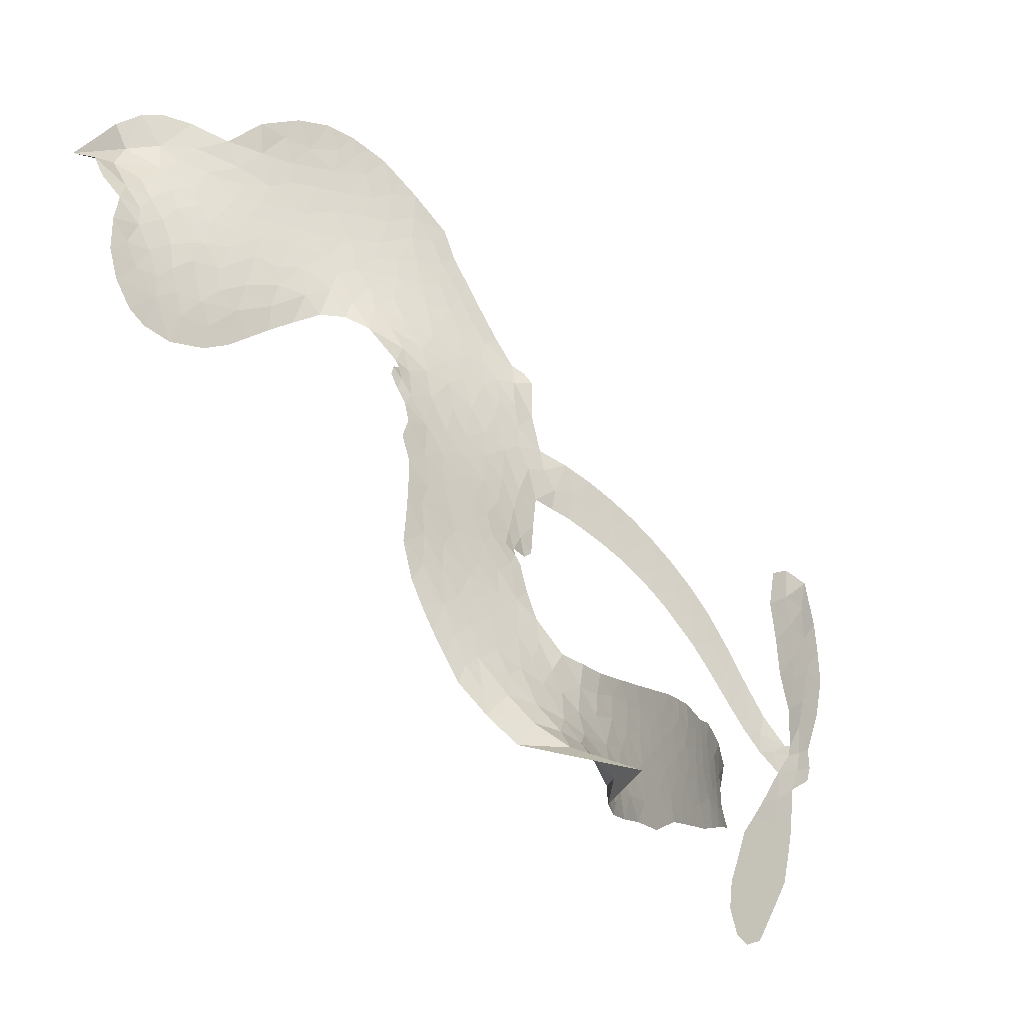
<metadata>
{"format":"obj","ext":"obj","renderer":"f3d","projection":"perspective","resolution":1024,"background":"white","views":[{"elev":-23.0,"azim":-46.6,"up":"+Y"}]}
</metadata>
<code>
v 0.8432 0.5323 0.2257
v 0.8536 0.6131 0.2142
v 0.8847 0.6875 0.1893
v 0.8574 0.7449 0.1564
v 0.8571 0.8016 0.1258
v 0.8867 0.8779 0
v 0.9237 0.9267 0.102
v 0.9673 0.9557 0.135
v 1.01 0.9677 0.1547
v 1.074 0.9601 0.1819
v 1.146 0.9291 0.2241
v 1.211 0.9897 0.2597
v 1.303 1.032 0.2811
v 1.384 1.049 0.2947
v 1.452 1.042 0.3046
v 1.543 1.011 0.3194
v 1.706 0.8756 0.357
v 1.724 0.8074 0.3705
v 1.816 0.5229 0.4716
v 1.841 0.5067 0.486
v 1.854 0.4806 0.5
v 1.85 0.2999 0.5272
v 2.333 0.01853 0.6118
v 2.518 -0.2784 0.6795
v 2.53 -0.2776 0.6864
v 2.462 -0.1265 0.7179
v 2.415 0.03128 0.7338
v 2.426 0.11 0.7382
v 2.473 0.1288 0.741
v 2.532 0.1105 0.75
v 2.588 0.02634 0.73
v 2.622 -0.1046 0.7164
v 2.592 -0.2756 0.6913
v 2.602 -0.3151 0.6867
v 2.594 -0.348 0.6845
v 2.537 -0.3812 0.6806
v 2.529 -0.4764 0.6797
v 2.494 -0.6079 0.6797
v 2.395 -0.7573 0.6797
v 2.349 -0.7736 0.6797
v 2.315 -0.7589 0.6797
v 2.293 -0.7024 0.6797
v 2.301 -0.6409 0.6797
v 2.355 -0.5167 0.6797
v 2.49 -0.3499 0.6784
v 1.815 0.1629 0.5463
v 1.769 0.01129 0.5748
v 1.744 -0.004266 0.5774
v 1.7 -0.001365 0.5876
v 1.69 -0.0221 0.6008
v 1.695 -0.04326 0.6103
v 1.683 -0.1888 0.669
v 1.729 -0.2642 0.7013
v 1.856 -0.2719 0.6935
v 2.22 -0.2045 0.5832
v 2.329 -0.1931 0.546
v 2.428 -0.199 0.5055
v 2.489 -0.186 0.4795
v 2.67 -0.2297 0.3786
v 2.718 -0.2698 0.324
v 2.73 -0.3093 0.25
v 2.702 -0.3556 0.3476
v 2.642 -0.3975 0.4048
v 2.388 -0.4768 0.5381
v 2.175 -0.5208 0.6229
v 2.07 -0.5676 0.662
v 1.968 -0.5778 0.6969
v 1.786 -0.6171 0.7854
v 1.713 -0.6198 0.8353
v 1.627 -0.6026 1
v 1.5 -0.5332 0.7852
v 1.394 -0.4149 0.7241
v 1.325 -0.1987 0.6592
v 1.318 -0.1116 0.64
v 1.394 0.1134 0.5732
v 1.391 0.1768 0.5548
v 1.425 0.2271 0.5366
v 1.436 0.2803 0.5138
v 1.418 0.3544 0.488
v 1.429 0.3766 0.4836
v 1.452 0.3874 0.475
v 1.457 0.4098 0.4601
v 1.435 0.5016 0.3966
v 1.397 0.5308 0.3579
v 1.349 0.5293 0.3262
v 1.147 0.4036 0.2586
v 1.086 0.3759 0.2511
v 1 0.3621 0.2439
v 0.9347 0.377 0.2394
v 0.8952 0.4043 0.2368
v 0.8594 0.4624 0.2319
v 2.195 -0.004262 0.5994
v 2.528 -0.302 0.682
v 1.488 0.3908 0.4707
v 1.668 0.0007221 0.5938
v 1.687 -0.1175 0.6381
v 1.449 0.3526 0.4874
v 1.809 0.4724 0.4858
v 1.789 0.08565 0.5622
v 2.332 -0.1678 0.6359
v 2.562 -0.2868 0.688
v 2.397 -0.2629 0.6569
v 2.438 -0.31 0.6682
v 1.428 0.3187 0.4976
v 1.692 0.04215 0.5788
v 2.504 -0.2019 0.7066
v 2.556 -0.3309 0.6836
v 2.552 -0.2302 0.6984
v 2.672 -0.3055 0.3594
v 2.355 -0.7149 0.6797
v 1.501 0.4649 0.4356
v 1.662 -0.05223 0.6142
v 1.467 0.3123 0.5014
v 0.961 0.4574 0.2382
v 1.009 0.886 0.1552
v 1.373 0.6008 0.3324
v 1.852 0.3919 0.5019
v 1.735 0.03922 0.574
v 2.43 -0.1409 0.6416
v 2.471 -0.2157 0.6585
v 1.625 0.06285 0.5787
v 1.733 0.517 0.4567
v 1.49 0.242 0.5268
v 1.469 0.5763 0.378
v 1.729 0.112 0.5604
v 2.482 -0.3008 0.6737
v 1.586 -0.0292 0.6088
v 2.449 -0.2621 0.6633
v 2.421 -0.2168 0.6528
v 1.458 0.1569 0.5563
v 2.483 -0.2922 0.4835
v 2.424 -0.435 0.6798
v 2.474 0.06271 0.7367
v 2.613 -0.1874 0.7065
v 2.445 -0.6833 0.6797
v 0.9569 0.7763 0.1614
v 2.363 -0.2147 0.6462
v 2.47 -0.238 0.4878
v 2.483 -0.4134 0.6796
v 2.374 -0.287 0.5314
v 2.581 -0.2064 0.436
v 2.536 -0.2535 0.4558
v 1.403 0.9332 0.2996
v 1.745 -0.5052 0.7746
v 0.9115 0.5112 0.2303
v 1.073 0.483 0.2508
v 0.948 0.8697 0.111
v 1.608 0.4028 0.4757
v 1.587 -0.1487 0.6496
v 2.441 -0.04769 0.7265
v 2.556 -0.1674 0.709
v 0.9131 0.7377 0.1686
v 0.9867 0.6676 0.2103
v 0.9676 0.7204 0.189
v 1.079 0.737 0.2197
v 1.021 0.7637 0.1922
v 2.516 -0.4358 0.4788
v 2.607 -0.2736 0.4135
v 1.412 0.9939 0.2993
v 1.603 0.8178 0.3529
v 1.747 -0.5663 0.8021
v 1.097 0.4322 0.2536
v 1.243 0.4683 0.2803
v 1.026 0.4319 0.2454
v 1.548 0.4168 0.4638
v 1.64 -0.1504 0.6517
v 1.61 -0.2465 0.6851
v 1.025 0.711 0.2092
v 1.081 0.6343 0.2398
v 1.103 0.8353 0.2106
v 1.004 0.8228 0.1665
v 1.338 0.9698 0.2852
v 1.486 0.9549 0.3145
v 1.664 0.831 0.3597
v 1.876 -0.5982 0.7377
v 1.666 -0.5365 0.8371
v 1.535 0.3357 0.4939
v 1.602 0.5356 0.4282
v 1.074 0.7877 0.2071
v 1.161 0.7812 0.2406
v 1.627 0.9468 0.3381
v 1.49 0.5225 0.4059
v 1.798 -0.5341 0.7629
v 1.841 -0.4413 0.7213
v 1.561 0.4848 0.4387
v 1.616 0.882 0.3449
v 1.775 0.6678 0.4135
v 1.536 0.5531 0.4069
v 1.557 0.9281 0.329
v 1.543 0.6819 0.3697
v 1.661 0.711 0.3864
v 1.521 0.619 0.3811
v 1.68 0.7694 0.3747
v 1.607 0.624 0.4007
v 1.441 0.6745 0.3427
v 1.751 0.7387 0.3907
v 1.466 0.6288 0.3617
v 1.718 0.6884 0.4009
v 1.673 0.6409 0.408
v 1.734 0.6195 0.4239
v 1.689 0.5713 0.4322
v 1.797 0.5959 0.4395
v 1.665 0.4971 0.4521
v 1.756 0.5662 0.4445
v 1.416 0.5741 0.3566
v 1.624 0.008857 0.5947
v 1.578 0.02879 0.5908
v 1.564 0.1363 0.5591
v 1.492 -0.03081 0.6117
v 2.533 0.05098 0.7369
v 2.492 -0.002596 0.7299
v 2.509 -0.07152 0.722
v 1.002 0.5424 0.2361
v 1.012 0.487 0.2418
v 1.728 0.3536 0.5029
v 0.9233 0.6273 0.211
v 1.255 0.5802 0.2908
v 1.67 -0.2479 0.6893
v 1.643 -0.3545 0.7251
v 1.688 -0.3103 0.7096
v 1.631 -0.2999 0.705
v 1.53 -0.3082 0.7037
v 1.584 -0.3362 0.7171
v 1.744 -0.3951 0.7315
v 1.514 -0.4179 0.7473
v 1.7 -0.3609 0.7248
v 1.664 -0.4365 0.7615
v 1.773 -0.3275 0.71
v 1.537 -0.3667 0.7274
v 1.355 -0.308 0.6901
v 1.588 -0.4218 0.7569
v 1.083 0.8957 0.1933
v 1.052 0.8508 0.1846
v 1.274 0.977 0.2717
v 1.222 0.9202 0.2538
v 1.294 0.9165 0.2745
v 1.242 0.8392 0.2617
v 1.497 1.027 0.3118
v 1.461 0.9963 0.3078
v 1.675 -0.584 0.8842
v 1.583 -0.5339 0.8518
v 1.154 0.6976 0.2505
v 1.585 0.9795 0.3281
v 1.473 0.8344 0.3236
v 1.519 0.1805 0.5464
v 1.499 0.09909 0.5721
v 1.616 0.2612 0.5222
v 1.553 0.2498 0.5242
v 1.584 0.2016 0.5395
v 1.64 0.1531 0.5533
v 1.426 -0.1436 0.6463
v 2.519 -0.1256 0.7155
v 2.565 -0.08986 0.7185
v 2.607 -0.03792 0.7232
v 2.551 -0.01738 0.7269
v 0.9629 0.5081 0.2347
v 0.9449 0.5684 0.2253
v 1 0.6064 0.2266
v 1.796 0.3502 0.5093
v 1.715 0.4358 0.4783
v 0.9348 0.6783 0.1974
v 1.316 0.5719 0.3121
v 1.309 0.6426 0.3038
v 1.295 0.4993 0.2987
v 1.161 0.4903 0.2655
v 1.241 0.5245 0.2851
v 1.179 0.5576 0.2703
v 1.201 0.6369 0.2714
v 1.687 -0.4871 0.7878
v 1.735 -0.4504 0.7543
v 1.618 -0.4799 0.7952
v 1.55 -0.4761 0.7847
v 1.82 -0.3789 0.7124
v 2.04 -0.2414 0.6428
v 1.839 -0.3255 0.7002
v 1.893 -0.3648 0.6932
v 1.948 -0.258 0.6703
v 1.916 -0.4236 0.6962
v 1.892 -0.4815 0.7136
v 2.028 -0.3531 0.6548
v 1.903 -0.3094 0.6848
v 1.832 -0.4915 0.7373
v 1.933 -0.5282 0.7058
v 1.961 -0.3759 0.6767
v 1.977 -0.313 0.666
v 2.017 -0.5175 0.6752
v 2.042 -0.2973 0.6458
v 2.023 -0.4351 0.6647
v 2.152 -0.3383 0.6146
v 1.96 -0.4648 0.6883
v 2.131 -0.223 0.6131
v 2.089 -0.3312 0.6342
v 2.079 -0.3919 0.6426
v 2.133 -0.2823 0.6166
v 2.109 -0.4669 0.6397
v 2.227 -0.285 0.5857
v 1.792 -0.2702 0.7027
v 1.17 0.8687 0.2353
v 1.132 0.7372 0.2374
v 1.098 0.6928 0.2343
v 1.188 0.742 0.2548
v 1.22 0.7893 0.2592
v 1.222 0.6958 0.2708
v 1.329 0.7935 0.2913
v 1.251 0.7473 0.2734
v 1.297 0.7038 0.2928
v 1.369 0.6897 0.3173
v 1.392 0.6477 0.3315
v 1.434 0.7561 0.3253
v 1.353 0.7433 0.3044
v 1.5 0.8933 0.3226
v 1.435 0.882 0.3098
v 1.541 0.8424 0.337
v 1.354 0.8726 0.291
v 1.4 0.8224 0.3071
v 1.512 0.7738 0.3424
v 1.545 0.07298 0.5786
v 1.496 0.03409 0.5919
v 1.355 -0.001529 0.6113
v 1.438 0.06167 0.5866
v 1.374 0.05543 0.5936
v 1.405 0.01117 0.6036
v 1.388 -0.07325 0.628
v 1.602 0.1092 0.5663
v 1.673 0.1065 0.5645
v 1.707 0.1815 0.5454
v 1.367 -0.1505 0.6483
v 1.465 -0.3411 0.7103
v 0.8881 0.5677 0.2217
v 1.8 0.412 0.4951
v 1.659 0.4328 0.472
v 1.615 0.4687 0.4535
v 1.659 0.3528 0.4968
v 1.759 0.4652 0.4769
v 1.195 0.4359 0.2675
v 1.254 0.6269 0.2876
v 1.142 0.6435 0.2543
v 1.113 0.5802 0.2533
v 1.051 0.5799 0.2406
v 2.079 -0.5151 0.6543
v 2.157 -0.4068 0.6182
v 1.188 0.826 0.2449
v 1.295 0.866 0.2761
v 1.483 0.7211 0.3446
v 1.446 -0.07772 0.6271
v 1.507 -0.1347 0.6437
v 1.336 -0.05681 0.6271
v 1.76 0.1692 0.5475
v 1.803 0.2384 0.5353
v 1.664 0.2245 0.5342
v 1.734 0.2652 0.5264
v 1.753 0.4009 0.4925
v 1.597 0.3287 0.4999
v 1.117 0.5253 0.2572
v 2.179 -0.4612 0.6153
v 2.284 -0.4975 0.5793
v 2.279 -0.3919 0.5739
v 2.23 -0.5089 0.6006
v 2.247 -0.4501 0.5895
v 2.318 -0.4406 0.5625
v 2.219 -0.4058 0.5968
v 2.238 -0.3449 0.5858
v 2.368 -0.3689 0.538
v 2.299 -0.3018 0.561
v 2.327 -0.2497 0.5482
v 2.384 -0.2344 0.525
v 2.275 -0.1986 0.5649
v 2.018 0.1096 0.5668
v 2.116 0.1991 0.5732
v 1.784 0.2923 0.5228
v 1.682 0.2928 0.5162
v 2.376 -0.4233 0.5385
v 2.454 -0.3808 0.5021
v 2.453 -0.4557 0.5102
v 2.552 -0.3282 0.4493
v 2.269 -0.249 0.569
v 1.92 0.1461 0.5522
v 2.498 -0.3442 0.4787
v 2.579 -0.4163 0.4437
v 2.537 -0.3814 0.4618
v 2.598 -0.3621 0.4252
v 1.986 0.2578 0.5547
v 1.853 0.2499 0.5374
v 1.918 0.2806 0.5441
v 2.38 -0.6402 0.6797
v 2.437 -0.6238 0.6797
v 2.445 -0.5324 0.6797
v 2.329 -0.5789 0.6797
v 2.394 -0.577 0.6797
v 0.9153 0.818 0.1157
v 1.61 -0.0856 0.6274
v 1.553 -0.08854 0.6288
v 1.606 0.6866 0.3826
v 1.608 0.7524 0.3671
v 1.637 0.5773 0.4213
v 1.446 -0.4759 0.7518
v 1.454 -0.4157 0.7348
v 2.184 -0.2489 0.5978
v 1.405 -0.2361 0.6725
v 1.47 -0.2655 0.685
v 1.537 -0.226 0.6748
v 1.455 -0.2015 0.6639
v 1.581 -0.2036 0.6685
v 1.501 -0.1897 0.6614
v 2.317 -0.3499 0.5572
v 2.425 -0.3255 0.5116
v 2.429 -0.2732 0.5075
v 1.933 0.214 0.5506
v 1.868 0.1558 0.5468
v 1.983 0.1658 0.5592
v 2.052 0.2313 0.564
v 2.112 0.05976 0.5828
v 2.051 0.1675 0.5674
v 2.066 0.08656 0.5747
v 2.234 0.1178 0.5922
v 2.122 0.1295 0.5786
v 2.176 0.08343 0.5888
v 2.177 0.1607 0.5826
v 2.155 0.02954 0.591
v 2.512 -0.5426 0.6797
v 2.469 -0.4759 0.6797
v 2.39 -0.4762 0.6797
v 1.554 0.7362 0.3594
v 1.339 -0.2534 0.6737
v 1.414 -0.3025 0.6931
v 1.374 -0.362 0.7075
v 1.424 -0.3688 0.7149
v 1.881 0.2071 0.545
v 2.386 -0.0604 0.6259
v 2.373 -0.1222 0.6334
v 2.269 -0.07936 0.6169
v 2.301 -0.1223 0.6262
v 2.328 -0.06591 0.6213
v 2.284 -0.01749 0.6111
v 2.286 0.07006 0.6019
v 2.23 0.04868 0.5981
v 1.87 -0.5314 0.7309
v 1.823 -0.5782 0.7601
f 112 206 391
f 186 160 174
f 75 130 76
f 203 122 201
f 105 121 206
f 45 107 93
f 51 50 112
f 123 78 77
f 89 88 114
f 125 118 99
f 1 91 145
f 162 164 87
f 25 108 106
f 43 42 110
f 80 79 97
f 126 93 24
f 58 138 142
f 179 299 180
f 128 129 102
f 105 125 325
f 52 166 167
f 143 159 172
f 240 176 70
f 142 138 131
f 176 240 161
f 223 231 219
f 59 158 109
f 95 112 50
f 117 21 98
f 113 94 97
f 97 104 113
f 104 78 113
f 349 383 22
f 166 112 391
f 105 95 49
f 74 73 327
f 51 112 96
f 82 94 111
f 107 34 101
f 52 218 53
f 323 345 322
f 203 260 122
f 90 89 114
f 167 221 218
f 145 256 257
f 91 90 114
f 298 232 170
f 98 19 334
f 282 183 437
f 77 76 130
f 4 3 152
f 152 5 4
f 56 365 366
f 45 126 103
f 115 9 8
f 8 7 147
f 45 139 36
f 106 151 252
f 147 7 6
f 381 158 375
f 114 145 91
f 246 208 245
f 136 154 156
f 10 9 115
f 19 122 334
f 205 83 124
f 17 174 18
f 84 205 116
f 165 111 94
f 182 83 111
f 162 146 164
f 239 15 159
f 206 207 127
f 129 137 102
f 236 234 235
f 350 250 326
f 172 159 14
f 180 302 342
f 126 45 93
f 322 318 320
f 239 238 15
f 211 150 212
f 5 152 390
f 136 152 154
f 25 93 101
f 31 30 210
f 107 45 36
f 124 192 197
f 161 183 144
f 119 430 137
f 120 119 129
f 296 364 376
f 359 361 355
f 287 274 285
f 363 373 406
f 276 285 281
f 50 49 95
f 53 218 220
f 275 54 297
f 49 48 118
f 126 128 103
f 274 287 294
f 58 57 138
f 78 123 113
f 407 406 131
f 118 105 49
f 375 158 142
f 68 161 69
f 61 109 62
f 421 139 132
f 109 60 59
f 166 52 96
f 423 394 160
f 60 109 61
f 348 349 351
f 85 84 116
f 141 58 142
f 162 87 86
f 43 110 385
f 134 32 151
f 386 385 135
f 110 42 41
f 110 135 385
f 102 103 128
f 57 366 407
f 40 110 41
f 40 39 110
f 421 387 420
f 119 137 129
f 141 158 59
f 37 36 139
f 105 206 95
f 47 118 48
f 94 81 97
f 95 206 112
f 430 433 432
f 432 100 430
f 413 416 369
f 82 81 94
f 177 165 94
f 98 20 19
f 98 21 20
f 97 79 104
f 63 62 109
f 108 151 106
f 117 330 259
f 210 133 211
f 93 107 101
f 83 82 111
f 259 22 117
f 348 99 46
f 47 99 118
f 24 93 25
f 132 139 45
f 35 34 107
f 126 24 128
f 101 34 33
f 118 125 105
f 130 123 77
f 115 8 147
f 128 24 120
f 108 101 33
f 27 133 28
f 108 33 134
f 255 253 254
f 185 111 165
f 28 133 29
f 133 30 29
f 129 128 120
f 110 39 135
f 159 15 14
f 145 114 256
f 193 160 394
f 101 108 25
f 389 388 385
f 36 35 107
f 168 154 153
f 81 80 97
f 372 373 363
f 151 108 134
f 214 114 164
f 145 257 329
f 163 265 335
f 179 233 171
f 390 6 5
f 147 390 171
f 113 123 177
f 177 123 248
f 209 346 392
f 397 396 225
f 261 154 152
f 27 150 211
f 253 252 151
f 152 136 390
f 3 2 216
f 168 169 300
f 261 152 3
f 168 156 154
f 261 153 154
f 234 236 172
f 179 156 155
f 147 171 115
f 64 374 372
f 375 380 381
f 141 142 158
f 142 131 375
f 172 14 13
f 143 173 239
f 308 205 197
f 196 198 187
f 283 175 67
f 161 144 176
f 264 266 163
f 214 146 213
f 85 262 264
f 262 85 116
f 114 88 164
f 87 164 88
f 177 94 113
f 332 148 331
f 112 166 96
f 166 149 403
f 346 209 345
f 223 219 221
f 169 168 153
f 155 156 168
f 265 162 86
f 162 265 146
f 179 180 170
f 11 10 232
f 136 156 171
f 171 156 179
f 12 234 13
f 172 13 234
f 173 311 189
f 189 311 313
f 16 173 189
f 200 198 199
f 288 280 284
f 183 282 144
f 270 184 224
f 70 176 241
f 245 248 123
f 148 165 177
f 188 194 192
f 188 182 185
f 179 155 299
f 179 170 233
f 299 300 242
f 301 302 180
f 188 192 124
f 17 181 186
f 83 182 124
f 438 161 68
f 437 283 279
f 288 290 286
f 220 226 228
f 332 165 148
f 188 185 178
f 17 186 174
f 189 186 181
f 174 193 18
f 185 182 111
f 202 187 200
f 182 188 124
f 16 189 243
f 311 173 312
f 189 313 186
f 194 190 192
f 18 193 196
f 194 188 178
f 190 195 197
f 160 193 174
f 198 196 193
f 122 204 201
f 393 194 199
f 160 313 316
f 304 314 343
f 190 197 192
f 198 193 191
f 197 195 308
f 199 191 393
f 198 191 199
f 395 194 178
f 198 200 187
f 201 200 199
f 204 19 202
f 395 199 194
f 201 395 203
f 332 178 185
f 204 202 200
f 260 331 333
f 201 204 200
f 19 204 122
f 83 205 84
f 197 205 124
f 207 206 121
f 206 127 391
f 324 317 207
f 130 320 246
f 250 350 249
f 123 130 245
f 127 207 209
f 207 121 324
f 30 133 210
f 133 27 211
f 150 26 212
f 210 211 255
f 252 212 26
f 253 255 212
f 146 354 339
f 258 153 216
f 146 214 164
f 256 214 213
f 353 247 333
f 348 46 349
f 2 1 329
f 216 257 258
f 307 263 308
f 354 267 338
f 52 167 218
f 221 220 218
f 221 167 223
f 269 270 227
f 219 226 220
f 53 220 228
f 167 222 223
f 219 220 221
f 402 400 404
f 328 225 229
f 222 229 223
f 269 227 271
f 226 227 224
f 224 273 228
f 397 72 396
f 71 70 241
f 227 226 219
f 226 224 228
f 223 229 231
f 144 269 176
f 273 224 184
f 297 53 228
f 399 251 327
f 231 229 225
f 400 402 399
f 426 427 425
f 71 241 272
f 219 231 227
f 10 115 232
f 233 115 171
f 170 232 233
f 115 233 232
f 11 235 12
f 234 12 235
f 11 232 298
f 236 143 172
f 235 11 298
f 235 237 343
f 299 301 180
f 237 302 304
f 143 239 159
f 173 16 238
f 173 238 239
f 70 69 240
f 161 240 69
f 176 269 271
f 271 231 272
f 338 268 337
f 262 263 217
f 314 312 143
f 189 181 243
f 316 313 244
f 246 245 130
f 249 248 245
f 319 322 321
f 318 207 317
f 250 249 208
f 215 260 333
f 249 245 208
f 248 247 353
f 250 208 324
f 247 248 249
f 325 250 324
f 325 326 250
f 230 399 424
f 400 222 401
f 106 252 26
f 253 151 32
f 255 254 31
f 212 252 253
f 210 255 31
f 253 32 254
f 212 255 211
f 214 256 114
f 257 256 213
f 257 213 258
f 216 2 329
f 339 258 213
f 169 153 258
f 330 117 98
f 326 351 350
f 331 260 203
f 259 330 352
f 3 216 261
f 153 261 216
f 263 262 116
f 266 264 262
f 310 304 305
f 301 242 303
f 265 266 267
f 266 262 217
f 267 266 217
f 265 163 266
f 268 267 217
f 268 338 267
f 263 336 217
f 268 303 337
f 270 269 144
f 227 231 271
f 270 144 282
f 227 270 224
f 272 231 225
f 176 271 241
f 272 225 396
f 241 271 272
f 184 278 276
f 228 273 275
f 276 284 285
f 285 274 277
f 273 276 275
f 284 276 278
f 184 276 273
f 54 275 281
f 175 283 437
f 276 281 275
f 279 184 282
f 278 184 279
f 437 279 282
f 290 288 284
f 376 398 296
f 277 54 281
f 282 184 270
f 438 183 161
f 66 286 67
f 67 286 283
f 279 290 278
f 284 280 285
f 285 280 287
f 277 281 285
f 340 65 295
f 278 290 284
f 292 287 280
f 294 287 292
f 340 286 66
f 341 293 295
f 292 280 293
f 358 359 355
f 279 283 290
f 286 290 283
f 293 280 288
f 291 294 398
f 294 292 289
f 295 293 288
f 289 292 293
f 294 289 296
f 294 291 274
f 340 288 286
f 293 341 289
f 361 362 341
f 365 376 364
f 342 170 180
f 275 297 228
f 237 235 298
f 300 299 155
f 301 299 242
f 168 300 155
f 337 300 169
f 242 337 303
f 342 302 237
f 305 301 303
f 311 312 244
f 336 303 268
f 307 310 306
f 301 305 302
f 305 303 306
f 303 336 306
f 304 302 305
f 307 306 263
f 305 306 310
f 308 263 116
f 307 195 309
f 308 116 205
f 195 307 308
f 309 344 316
f 309 244 315
f 307 309 310
f 315 310 309
f 312 173 143
f 313 311 244
f 314 143 236
f 315 312 314
f 244 309 316
f 186 313 160
f 343 314 236
f 315 314 304
f 315 304 310
f 244 312 315
f 344 309 195
f 393 394 423
f 208 246 317
f 318 317 246
f 75 320 130
f 207 318 209
f 323 251 345
f 320 318 246
f 320 321 322
f 322 319 323
f 320 75 321
f 318 322 209
f 347 74 323
f 327 323 74
f 317 324 208
f 325 324 121
f 105 325 121
f 326 325 125
f 348 326 125
f 350 247 249
f 230 425 399
f 323 327 251
f 427 397 328
f 73 399 327
f 145 329 1
f 216 329 257
f 334 330 98
f 215 352 260
f 332 331 203
f 331 148 333
f 178 332 203
f 332 185 165
f 353 333 148
f 371 247 350
f 122 260 334
f 334 260 352
f 336 263 306
f 265 86 335
f 268 217 336
f 300 337 242
f 337 169 338
f 169 258 339
f 265 354 146
f 146 339 213
f 169 339 338
f 65 340 66
f 288 340 295
f 65 355 295
f 341 295 355
f 237 298 342
f 170 342 298
f 235 343 236
f 304 343 237
f 195 190 344
f 423 344 190
f 346 345 251
f 322 345 209
f 399 425 400
f 391 392 149
f 99 348 125
f 323 319 347
f 413 410 368
f 259 370 22
f 215 351 370
f 326 348 351
f 371 333 247
f 370 351 349
f 371 215 333
f 259 352 215
f 334 352 330
f 148 177 353
f 248 353 177
f 267 354 265
f 339 354 338
f 360 363 357
f 289 341 362
f 357 359 360
f 358 356 359
f 364 140 365
f 360 359 356
f 355 65 358
f 361 359 357
f 356 64 360
f 364 405 140
f 361 357 362
f 355 361 341
f 357 363 405
f 289 362 296
f 360 64 372
f 374 157 373
f 296 362 364
f 362 357 405
f 366 365 140
f 398 376 55
f 366 140 407
f 56 366 57
f 417 415 418
f 365 56 367
f 428 384 383
f 22 370 349
f 215 370 259
f 350 351 371
f 215 371 351
f 373 157 380
f 363 360 372
f 378 375 131
f 373 378 406
f 372 374 373
f 381 380 379
f 365 367 376
f 55 376 367
f 377 410 408
f 46 383 349
f 406 378 131
f 373 380 378
f 63 381 379
f 380 375 378
f 157 379 380
f 63 109 381
f 158 381 109
f 408 382 384
f 22 383 384
f 386 135 38
f 377 408 428
f 428 46 409
f 385 386 389
f 387 386 38
f 389 44 388
f 421 420 37
f 422 44 387
f 386 387 389
f 43 385 388
f 44 389 387
f 171 390 136
f 6 390 147
f 392 391 127
f 166 391 149
f 209 392 127
f 149 392 346
f 394 393 191
f 190 194 393
f 193 394 191
f 423 160 316
f 203 395 178
f 199 395 201
f 272 396 71
f 222 328 229
f 328 397 225
f 291 398 55
f 294 296 398
f 400 328 222
f 401 222 167
f 399 402 251
f 167 403 401
f 404 149 346
f 404 400 401
f 346 251 402
f 166 403 167
f 404 403 149
f 404 401 403
f 346 402 404
f 140 405 363
f 362 405 364
f 407 131 138
f 363 406 140
f 407 138 57
f 140 406 407
f 410 377 368
f 413 411 410
f 428 408 384
f 382 408 410
f 413 414 416
f 382 410 411
f 369 411 413
f 416 414 412
f 436 434 435
f 413 368 414
f 417 416 412
f 92 436 419
f 418 369 416
f 417 419 436
f 139 421 37
f 417 418 416
f 417 412 419
f 387 38 420
f 422 421 132
f 344 423 316
f 421 422 387
f 393 423 190
f 72 397 427
f 399 73 424
f 400 425 328
f 425 427 328
f 425 230 426
f 72 427 426
f 46 428 383
f 377 428 409
f 119 429 430
f 137 430 100
f 432 433 431
f 429 23 433
f 434 431 433
f 433 430 429
f 434 433 23
f 415 417 436
f 92 431 434
f 434 436 92
f 434 23 435
f 415 436 435
f 437 183 438
f 68 175 438
f 437 438 175

</code>
